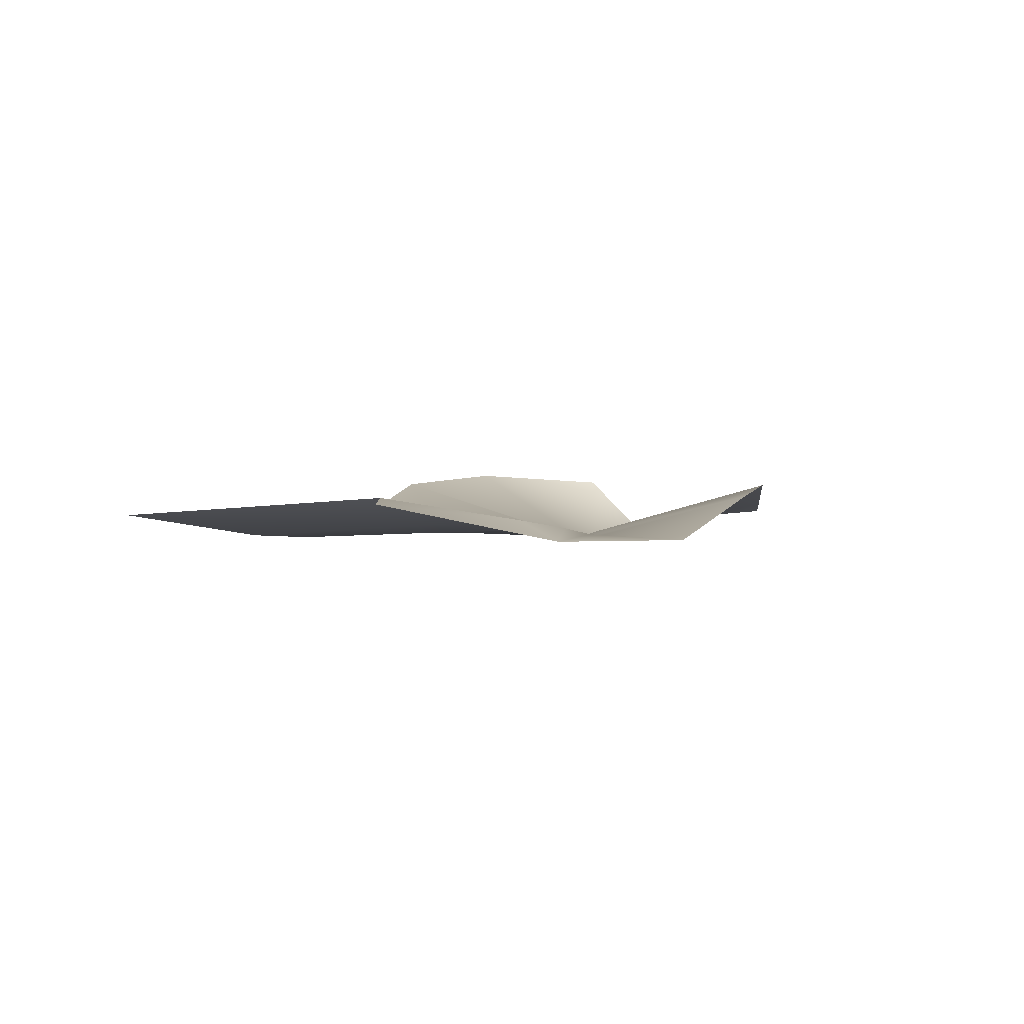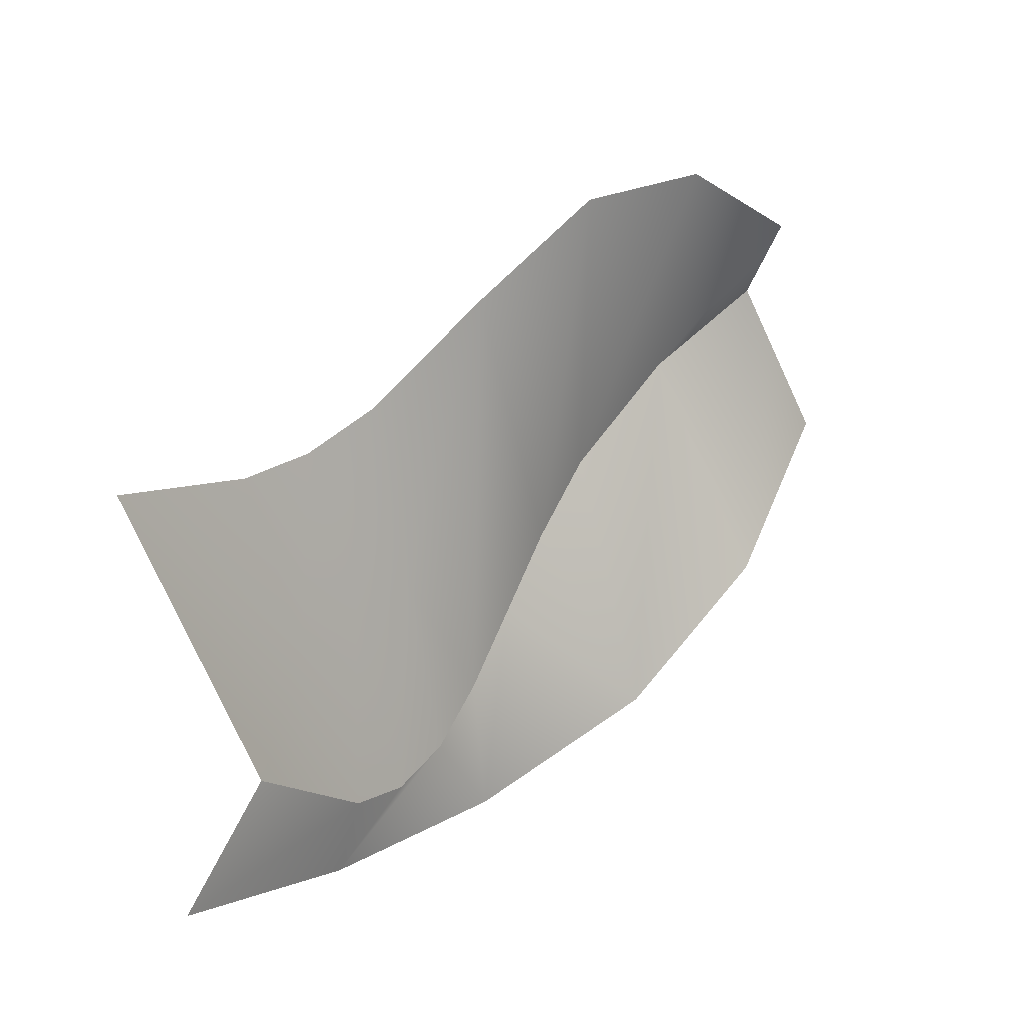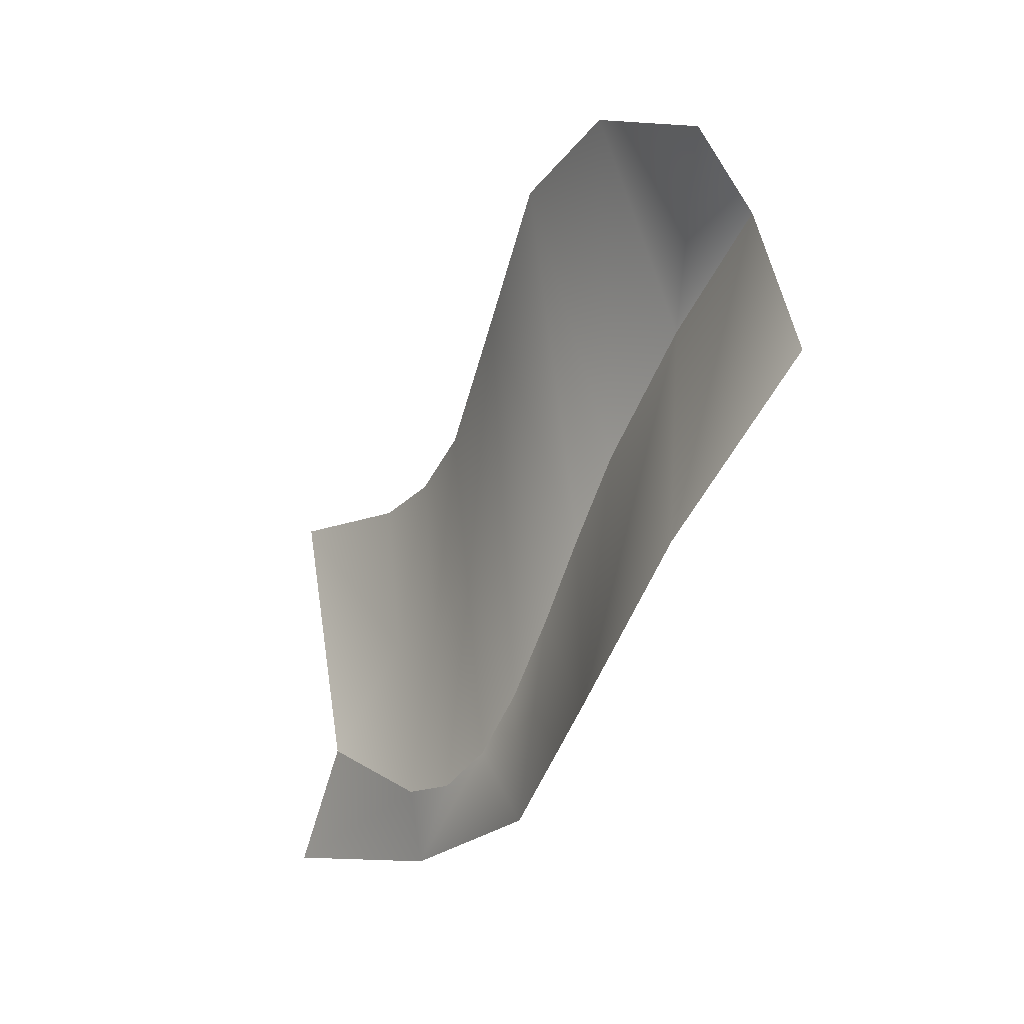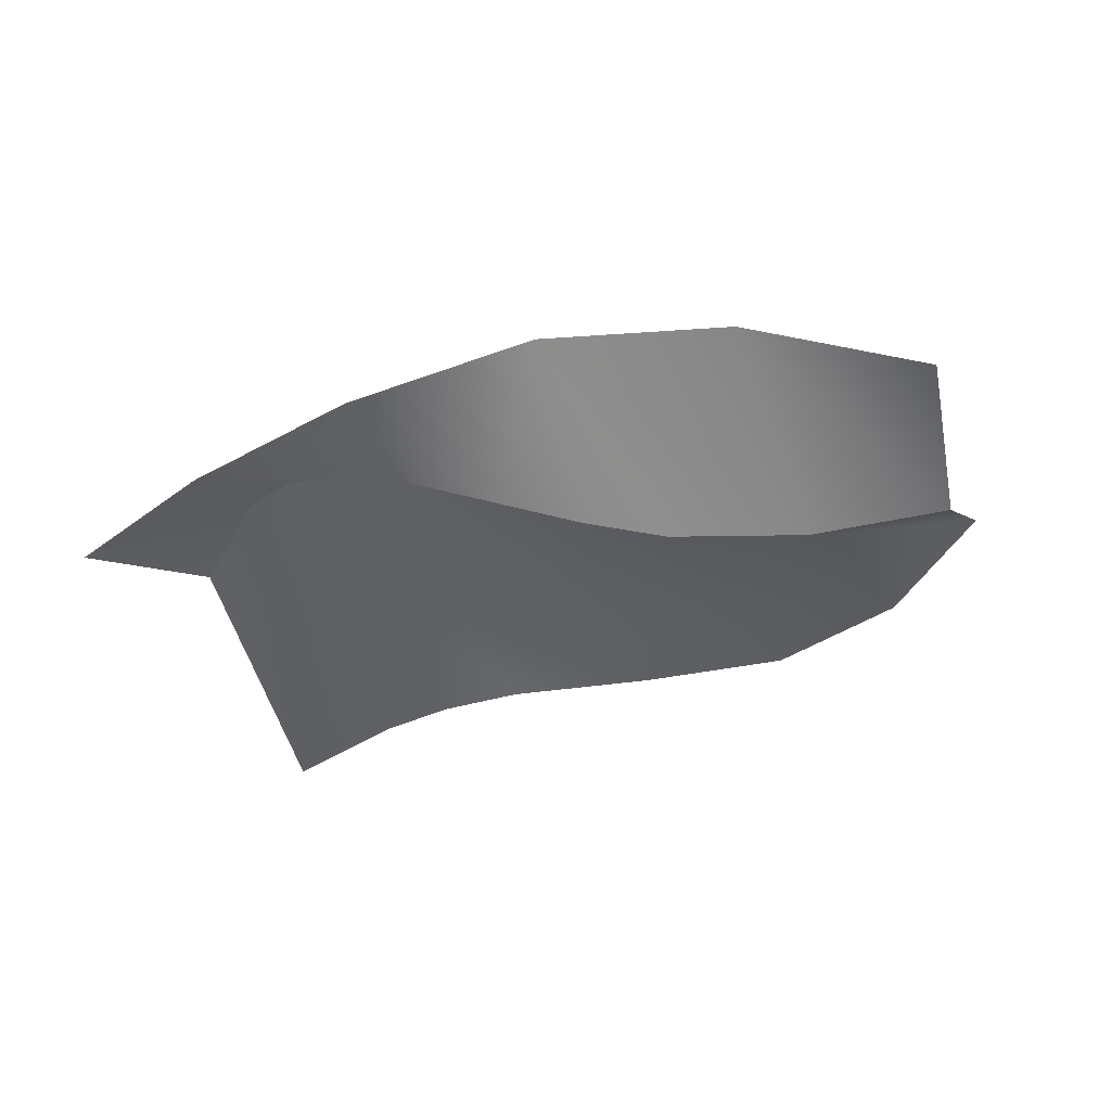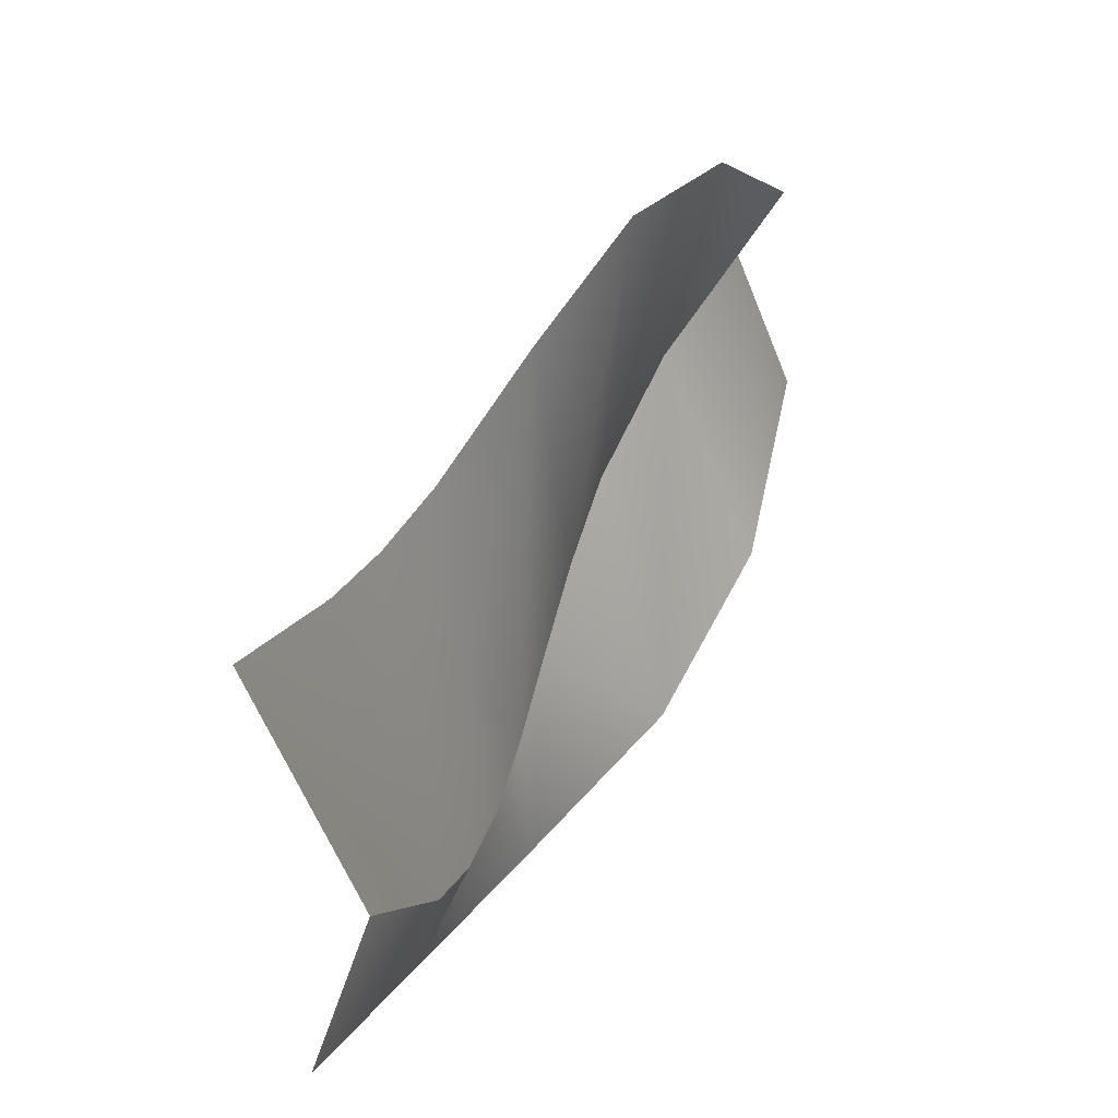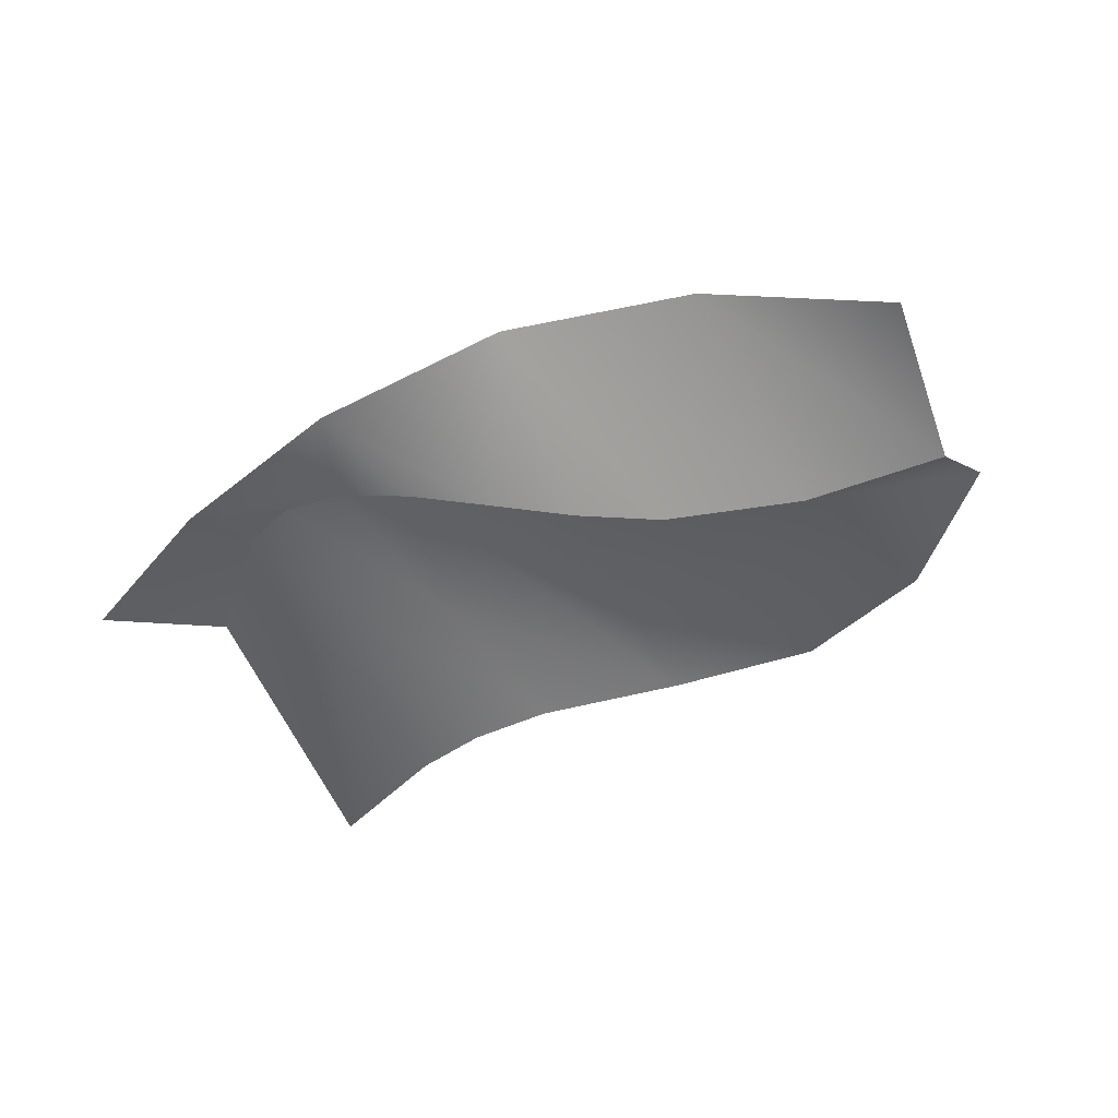
<metadata>
{"format":"obj","ext":"obj","renderer":"f3d","projection":"perspective","resolution":1024,"background":"white","views":[{"elev":2.1,"azim":140.8,"up":"+Y"},{"elev":11.4,"azim":138.4,"up":"+Z"},{"elev":-14.4,"azim":-120.7,"up":"+Z"},{"elev":-48.1,"azim":-140.1,"up":"+Y"},{"elev":23.0,"azim":123.3,"up":"+Z"},{"elev":-54.7,"azim":-131.7,"up":"+Y"}]}
</metadata>
<code>
v 7.377 0.6087 -4.566
v 10.22 0.1165 1.66
v 6.857 -0.4521 1.497
v 1.858 -0.3276 -5.21
v 3.532 -0.4875 2.588
v 0.9264 0.008332 4.754
v -1.782 0.5896 6.848
v -4.956 0.7964 7.323
v -8.314 -0.613 4.327
v -8.182 0.5685 5.972
v 4.501 0.0874 -5.842
v 3.151 -0.1308 -5.832
v 0.7372 -0.4883 -4.073
v -0.3885 -0.6258 -2.564
v -1.569 -0.7297 -0.9152
v -2.853 -0.7896 0.643
v -5.405 -0.7716 2.724
v 2.695 -0.4075 -1.311
v 5.185 -0.5634 1.808
v 5.704 -0.1781 -2.168
v 4.18 -0.3452 -2.015
v 9.227 0.57 -7.01
v 7.377 0.6087 -4.566
v 4.732 -0.3184 -7.42
v 0.4372 -0.4425 -6.868
v -3.538 0.4467 -5.003
v -7.103 0.6445 -2.29
v -10.22 -0.2303 0.8515
v -8.314 -0.613 4.327
v -5.405 -0.7716 2.724
v -2.853 -0.7896 0.643
v -1.569 -0.7297 -0.9152
v -0.3885 -0.6258 -2.564
v 0.7372 -0.4883 -4.073
v 1.858 -0.3276 -5.21
v 3.151 -0.1308 -5.832
v 4.501 0.0874 -5.842
f 5 19 21 18
f 19 3 20 21
f 2 1 20
f 11 20 1
f 21 20 11 12
f 12 4 18 21
f 3 2 20
f 6 5 18
f 18 4 13
f 6 13 14
f 7 15 16
f 16 17 8 7
f 6 14 15
f 7 6 15
f 10 8 17 9
f 18 13 6
f 37 23 22 24
f 24 25 35 36
f 24 36 37
f 25 34 35
f 34 25 33
f 26 32 33
f 25 26 33
f 26 27 30 31
f 27 28 29 30
f 26 31 32

</code>
